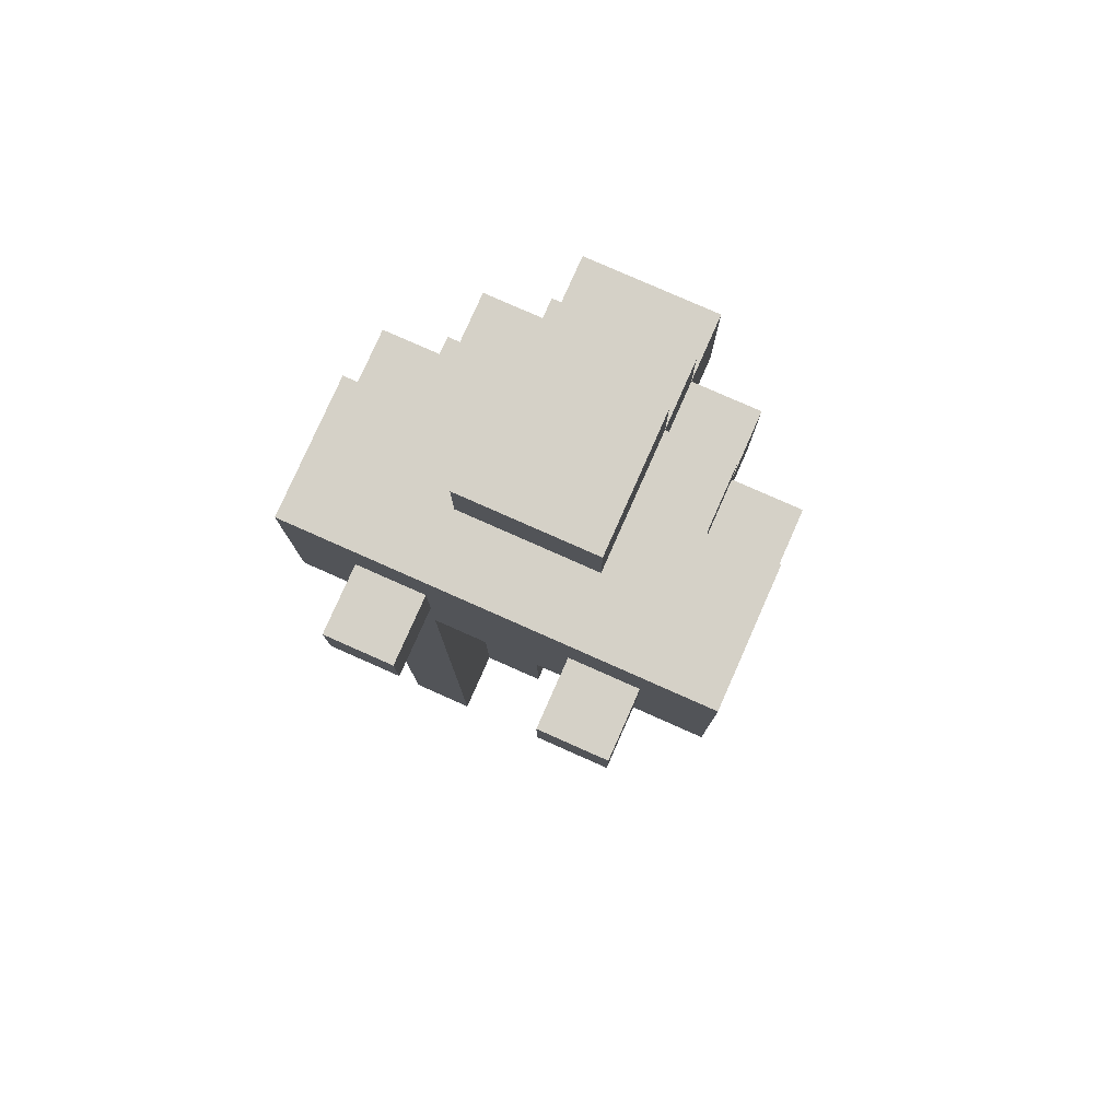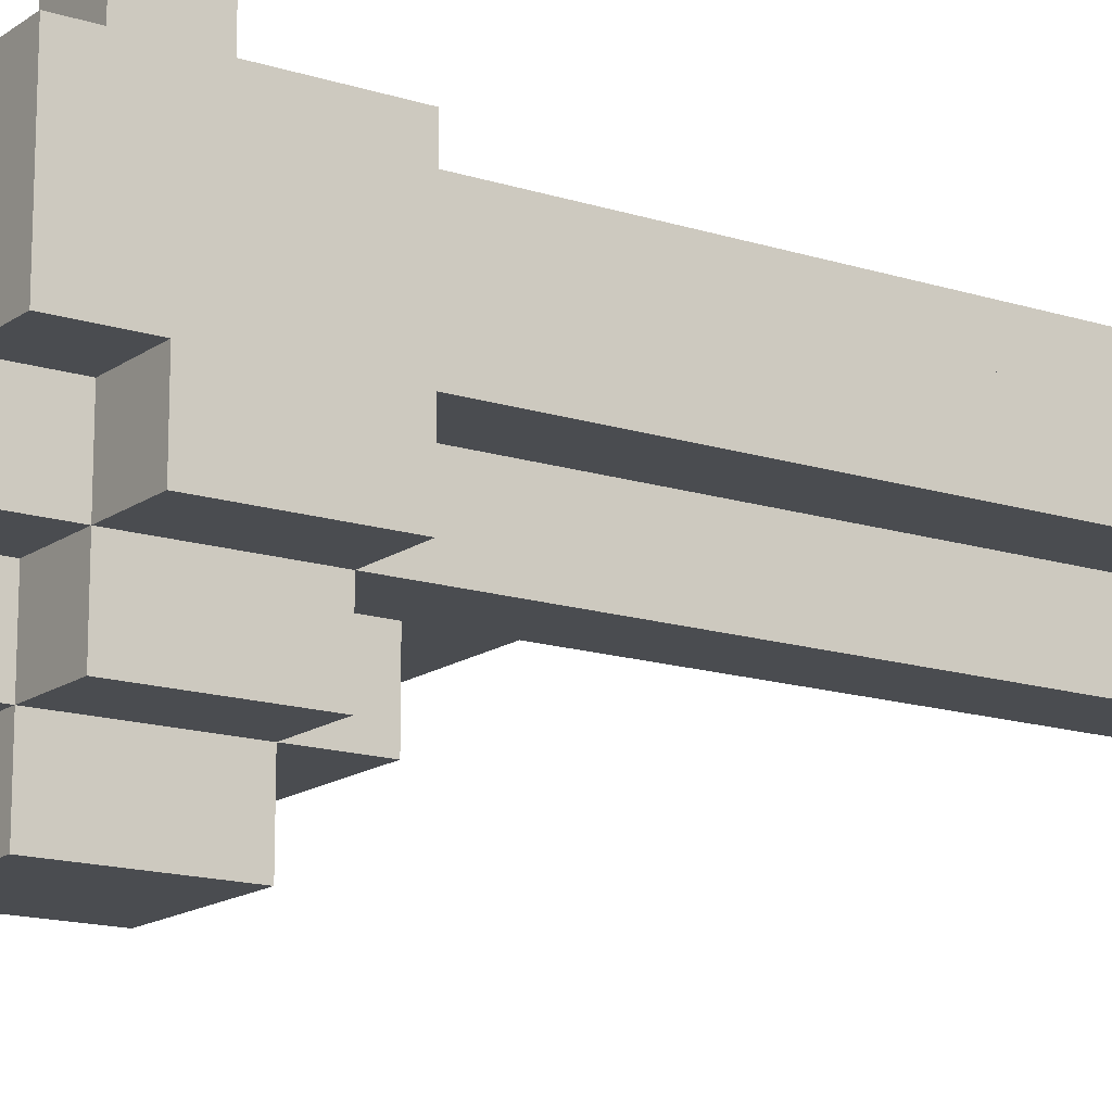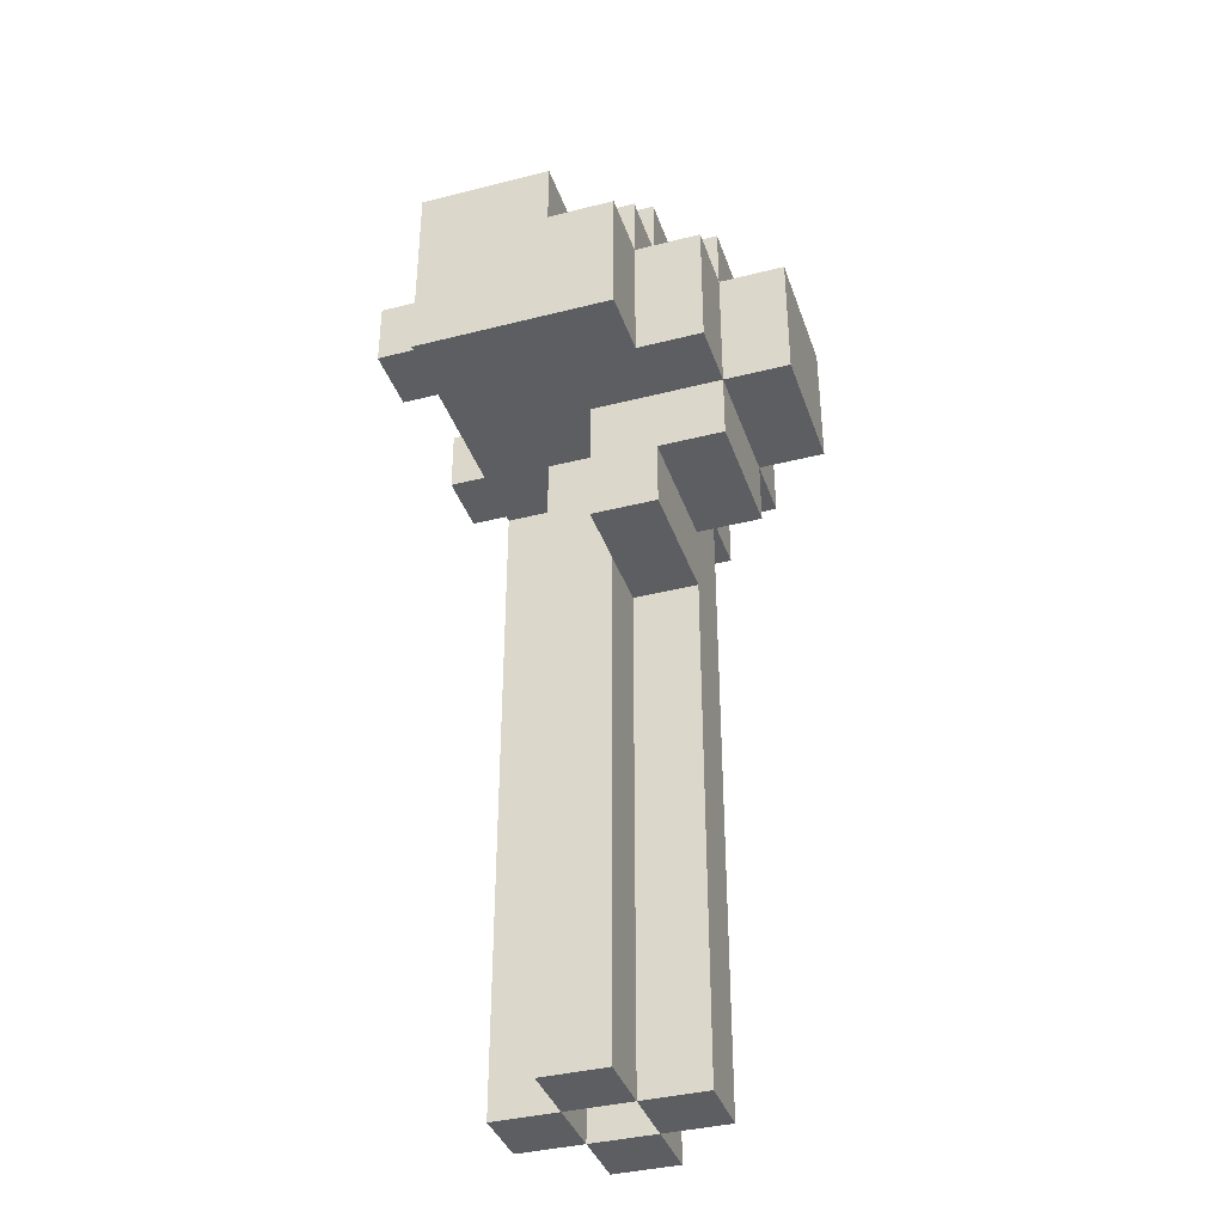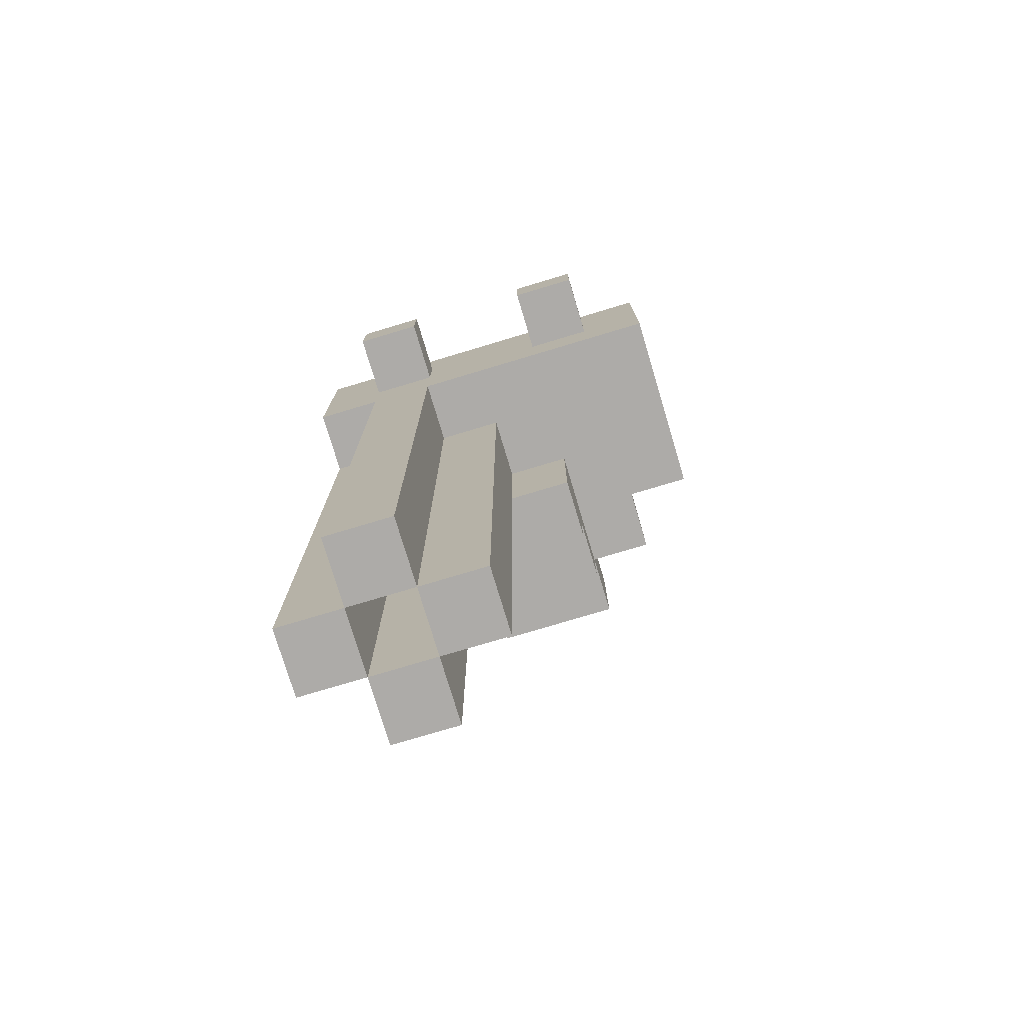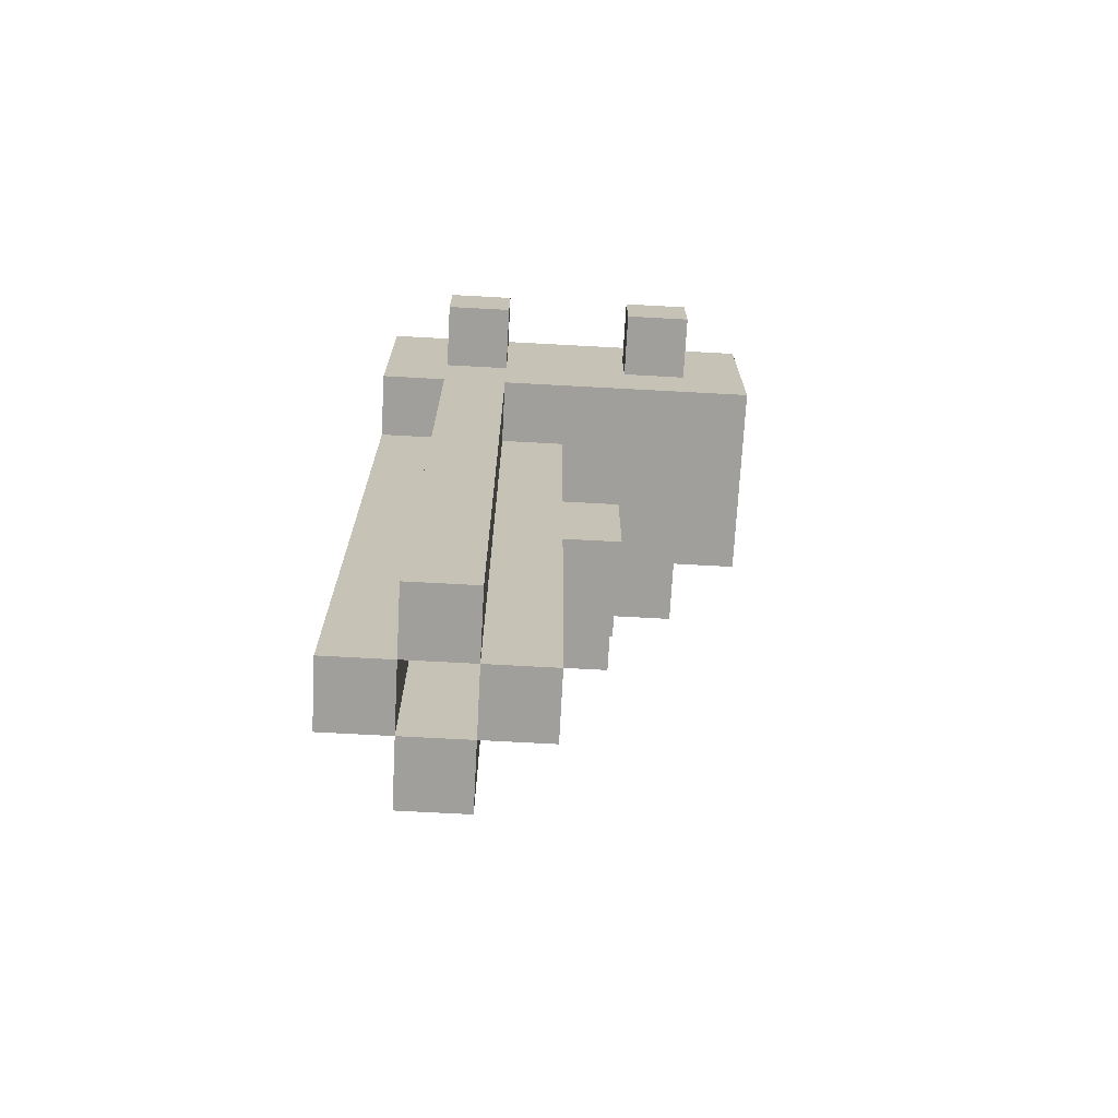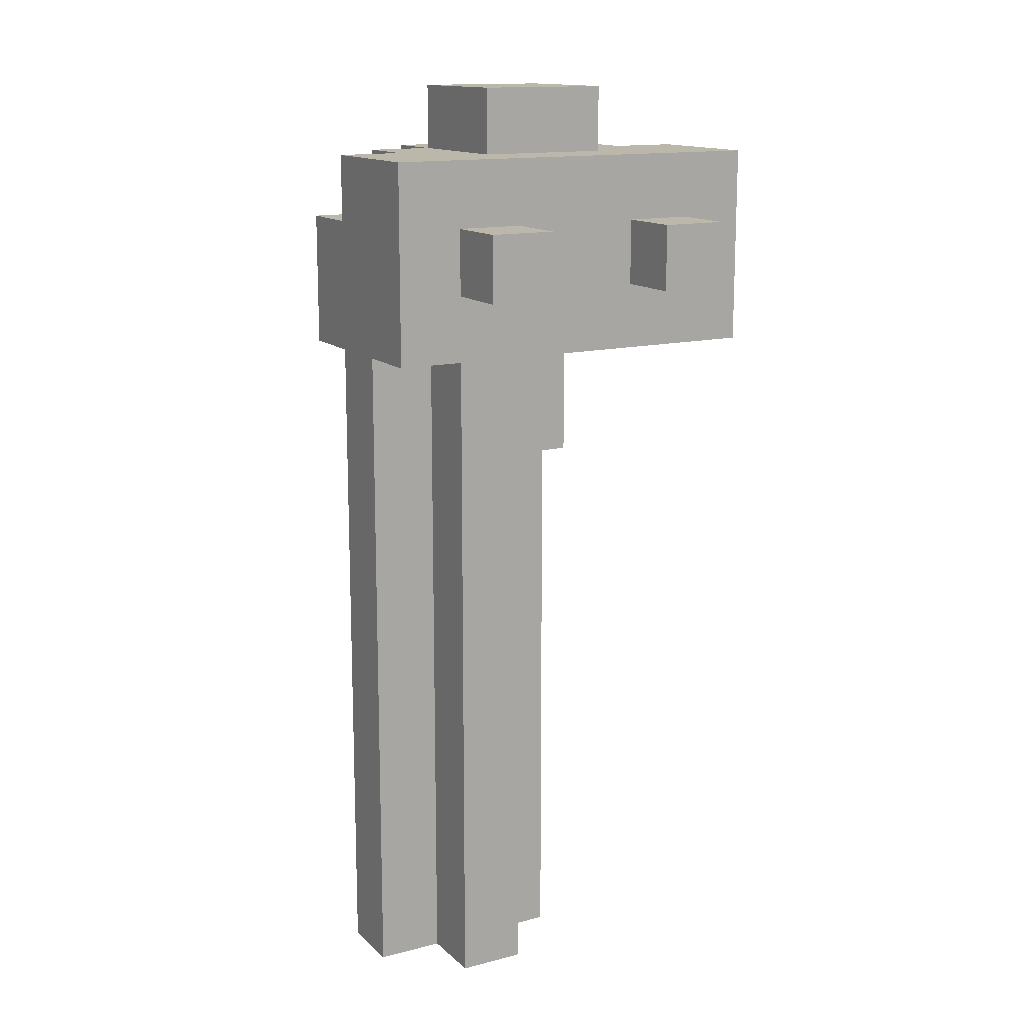
<metadata>
{"format":"obj","ext":"obj","renderer":"f3d","projection":"perspective","resolution":1024,"background":"white","views":[{"elev":79.1,"azim":-156.1,"up":"+Z"},{"elev":-15.1,"azim":55.7,"up":"+Y"},{"elev":-37.8,"azim":-72.0,"up":"+Z"},{"elev":-76.5,"azim":-163.3,"up":"+Z"},{"elev":-71.2,"azim":176.9,"up":"+Z"},{"elev":14.2,"azim":150.7,"up":"+Z"}]}
</metadata>
<code>
v -38 12 -4
v -38 12 -6
v -38 13 -3
v -38 13 -4
v -38 14 -3
v -38 14 -6
v -38 15 -3
v -38 15 -6
v -37 11 -4
v -37 11 -6
v -37 12 -3
v -37 12 -4
v -37 12 -6
v -37 13 -3
v -37 13 -4
v -37 15 -4
v -37 15 -5
v -37 16 -4
v -37 16 -5
v -36 10 -4
v -36 10 -6
v -36 11 -3
v -36 11 -4
v -36 11 -6
v -36 11 -7
v -36 12 -2
v -36 12 -3
v -36 12 -4
v -36 12 -7
v -36 12 -8
v -36 13 -6
v -36 13 -8
v -36 14 -2
v -36 14 -3
v -35 13 -6
v -35 13 -8
v -35 13 -16
v -35 14 -6
v -35 14 -16
v -34 12 -8
v -34 12 -16
v -34 13 -8
v -34 13 -16
v -34 14 -6
v -34 14 -16
v -34 15 -4
v -34 15 -5
v -34 15 -6
v -34 15 -16
v -34 16 -4
v -34 16 -5
v -33 13 -7
v -33 13 -16
v -33 14 -7
v -33 14 -16
v -36 15 -4
v -36 15 -5
v -36 16 -4
v -36 16 -5
v -34 10 -4
v -34 10 -6
v -34 11 -3
v -34 11 -4
v -34 11 -6
v -34 11 -7
v -34 12 -2
v -34 12 -3
v -34 12 -4
v -34 12 -6
v -34 12 -7
v -34 13 -7
v -34 13 -16
v -34 14 -2
v -34 14 -3
v -34 14 -7
v -34 14 -16
v -33 11 -4
v -33 11 -6
v -33 12 -3
v -33 12 -4
v -33 12 -6
v -33 12 -16
v -33 13 -3
v -33 13 -4
v -33 13 -6
v -33 13 -16
v -33 14 -6
v -33 14 -16
v -33 15 -4
v -33 15 -5
v -33 15 -6
v -33 15 -16
v -33 16 -4
v -33 16 -5
v -32 12 -4
v -32 12 -6
v -32 13 -3
v -32 13 -4
v -32 13 -6
v -32 13 -16
v -32 14 -3
v -32 14 -6
v -32 14 -16
v -32 15 -3
v -32 15 -6
v -36 12 -2
v -36 14 -2
v -34 12 -2
v -34 14 -2
v -38 13 -3
v -38 14 -3
v -38 15 -3
v -37 12 -3
v -37 13 -3
v -36 11 -3
v -36 12 -3
v -36 14 -3
v -34 11 -3
v -34 12 -3
v -34 14 -3
v -33 12 -3
v -33 13 -3
v -32 13 -3
v -32 14 -3
v -32 15 -3
v -38 12 -4
v -38 13 -4
v -37 11 -4
v -37 12 -4
v -37 13 -4
v -37 15 -4
v -37 16 -4
v -36 10 -4
v -36 11 -4
v -36 12 -4
v -36 15 -4
v -36 16 -4
v -34 10 -4
v -34 11 -4
v -34 12 -4
v -34 15 -4
v -34 16 -4
v -33 11 -4
v -33 12 -4
v -33 13 -4
v -33 15 -4
v -33 16 -4
v -32 12 -4
v -32 13 -4
v -37 15 -5
v -37 16 -5
v -36 15 -5
v -36 16 -5
v -34 15 -5
v -34 16 -5
v -33 15 -5
v -33 16 -5
v -38 12 -6
v -38 14 -6
v -38 15 -6
v -37 11 -6
v -37 12 -6
v -36 10 -6
v -36 11 -6
v -36 13 -6
v -35 13 -6
v -35 14 -6
v -34 10 -6
v -34 11 -6
v -34 12 -6
v -34 14 -6
v -34 15 -6
v -33 11 -6
v -33 12 -6
v -33 13 -6
v -33 14 -6
v -33 15 -6
v -32 12 -6
v -32 13 -6
v -32 14 -6
v -32 15 -6
v -36 11 -7
v -36 12 -7
v -34 11 -7
v -34 12 -7
v -34 13 -7
v -34 14 -7
v -33 13 -7
v -33 14 -7
v -36 12 -8
v -36 13 -8
v -35 13 -8
v -34 12 -8
v -34 13 -8
v -35 13 -16
v -35 14 -16
v -34 12 -16
v -34 13 -16
v -34 14 -16
v -34 15 -16
v -33 12 -16
v -33 13 -16
v -33 14 -16
v -33 15 -16
v -32 13 -16
v -32 14 -16
v -36 10 -4
v -34 10 -4
v -36 10 -6
v -34 10 -6
v -36 11 -3
v -34 11 -3
v -37 11 -4
v -36 11 -4
v -34 11 -4
v -33 11 -4
v -37 11 -6
v -36 11 -6
v -34 11 -6
v -33 11 -6
v -36 11 -7
v -34 11 -7
v -36 12 -2
v -34 12 -2
v -37 12 -3
v -36 12 -3
v -34 12 -3
v -33 12 -3
v -38 12 -4
v -37 12 -4
v -36 12 -4
v -34 12 -4
v -33 12 -4
v -32 12 -4
v -38 12 -6
v -37 12 -6
v -34 12 -6
v -33 12 -6
v -32 12 -6
v -36 12 -7
v -34 12 -7
v -36 12 -8
v -34 12 -8
v -34 12 -16
v -33 12 -16
v -38 13 -3
v -37 13 -3
v -33 13 -3
v -32 13 -3
v -38 13 -4
v -37 13 -4
v -33 13 -4
v -32 13 -4
v -33 13 -6
v -32 13 -6
v -35 13 -8
v -34 13 -8
v -35 13 -16
v -34 13 -16
v -33 13 -16
v -32 13 -16
v -34 14 -7
v -33 14 -7
v -34 14 -16
v -33 14 -16
v -36 13 -6
v -35 13 -6
v -34 13 -7
v -33 13 -7
v -36 13 -8
v -35 13 -8
v -34 13 -16
v -33 13 -16
v -36 14 -2
v -34 14 -2
v -36 14 -3
v -34 14 -3
v -35 14 -6
v -34 14 -6
v -33 14 -6
v -32 14 -6
v -35 14 -16
v -34 14 -16
v -33 14 -16
v -32 14 -16
v -38 15 -3
v -32 15 -3
v -37 15 -4
v -36 15 -4
v -34 15 -4
v -33 15 -4
v -37 15 -5
v -36 15 -5
v -34 15 -5
v -33 15 -5
v -38 15 -6
v -34 15 -6
v -33 15 -6
v -32 15 -6
v -34 15 -16
v -33 15 -16
v -37 16 -4
v -36 16 -4
v -34 16 -4
v -33 16 -4
v -37 16 -5
v -36 16 -5
v -34 16 -5
v -33 16 -5
f 4 2 1
f 5 4 3
f 6 2 4
f 6 4 5
f 7 6 5
f 8 6 7
f 12 10 9
f 13 10 12
f 14 12 11
f 15 12 14
f 18 17 16
f 19 17 18
f 23 21 20
f 24 21 23
f 27 23 22
f 28 23 27
f 29 25 24
f 31 30 29
f 31 29 24
f 32 30 31
f 33 27 26
f 34 27 33
f 38 36 35
f 38 37 36
f 39 37 38
f 42 41 40
f 43 41 42
f 48 45 44
f 49 45 48
f 50 47 46
f 51 47 50
f 54 53 52
f 55 53 54
f 56 57 58
f 58 57 59
f 60 61 63
f 63 61 64
f 62 63 67
f 67 63 68
f 64 65 69
f 69 65 70
f 66 67 73
f 73 67 74
f 71 72 75
f 75 72 76
f 77 78 80
f 80 78 81
f 79 80 83
f 83 80 84
f 81 82 85
f 85 82 86
f 87 88 91
f 91 88 92
f 89 90 93
f 93 90 94
f 95 96 98
f 98 96 99
f 97 98 101
f 98 99 101
f 99 100 102
f 101 99 102
f 102 100 103
f 101 102 104
f 104 102 105
f 108 107 106
f 109 107 108
f 114 111 110
f 116 114 113
f 117 112 111
f 117 111 114
f 117 114 116
f 118 116 115
f 119 116 118
f 120 112 117
f 121 120 119
f 122 120 121
f 123 120 122
f 124 112 120
f 124 120 123
f 125 112 124
f 129 127 126
f 130 127 129
f 134 129 128
f 135 129 134
f 136 132 131
f 137 132 136
f 138 134 133
f 139 134 138
f 143 140 139
f 144 140 143
f 146 142 141
f 147 142 146
f 148 145 144
f 149 145 148
f 150 151 152
f 152 151 153
f 154 155 156
f 156 155 157
f 158 159 162
f 161 162 164
f 162 159 165
f 164 162 165
f 165 159 166
f 159 160 167
f 166 159 167
f 163 164 168
f 168 164 169
f 167 160 171
f 171 160 172
f 169 170 173
f 173 170 174
f 174 175 178
f 178 175 179
f 176 177 180
f 180 177 181
f 182 183 184
f 184 183 185
f 186 187 188
f 188 187 189
f 190 191 192
f 190 192 193
f 193 192 194
f 195 196 198
f 198 196 199
f 197 198 201
f 201 198 202
f 199 200 203
f 203 200 204
f 202 203 205
f 205 203 206
f 209 208 207
f 210 208 209
f 214 212 211
f 215 212 214
f 217 214 213
f 218 214 217
f 219 216 215
f 220 216 219
f 221 219 218
f 222 219 221
f 226 224 223
f 227 224 226
f 230 226 225
f 231 226 230
f 232 228 227
f 233 228 232
f 235 230 229
f 236 230 235
f 238 234 233
f 239 234 238
f 241 238 237
f 242 241 240
f 243 238 241
f 243 241 242
f 244 238 243
f 245 238 244
f 250 247 246
f 251 247 250
f 252 249 248
f 253 249 252
f 258 257 256
f 259 257 258
f 260 255 254
f 261 255 260
f 264 263 262
f 265 263 264
f 266 267 270
f 270 267 271
f 268 269 272
f 272 269 273
f 274 275 276
f 276 275 277
f 278 279 282
f 282 279 283
f 280 281 284
f 284 281 285
f 286 287 288
f 288 287 289
f 289 287 290
f 290 287 291
f 286 288 292
f 289 290 293
f 293 290 294
f 291 287 295
f 293 294 296
f 294 295 296
f 286 292 296
f 292 293 296
f 296 295 297
f 295 287 298
f 297 295 298
f 298 287 299
f 297 298 300
f 300 298 301
f 302 303 306
f 306 303 307
f 304 305 308
f 308 305 309

</code>
